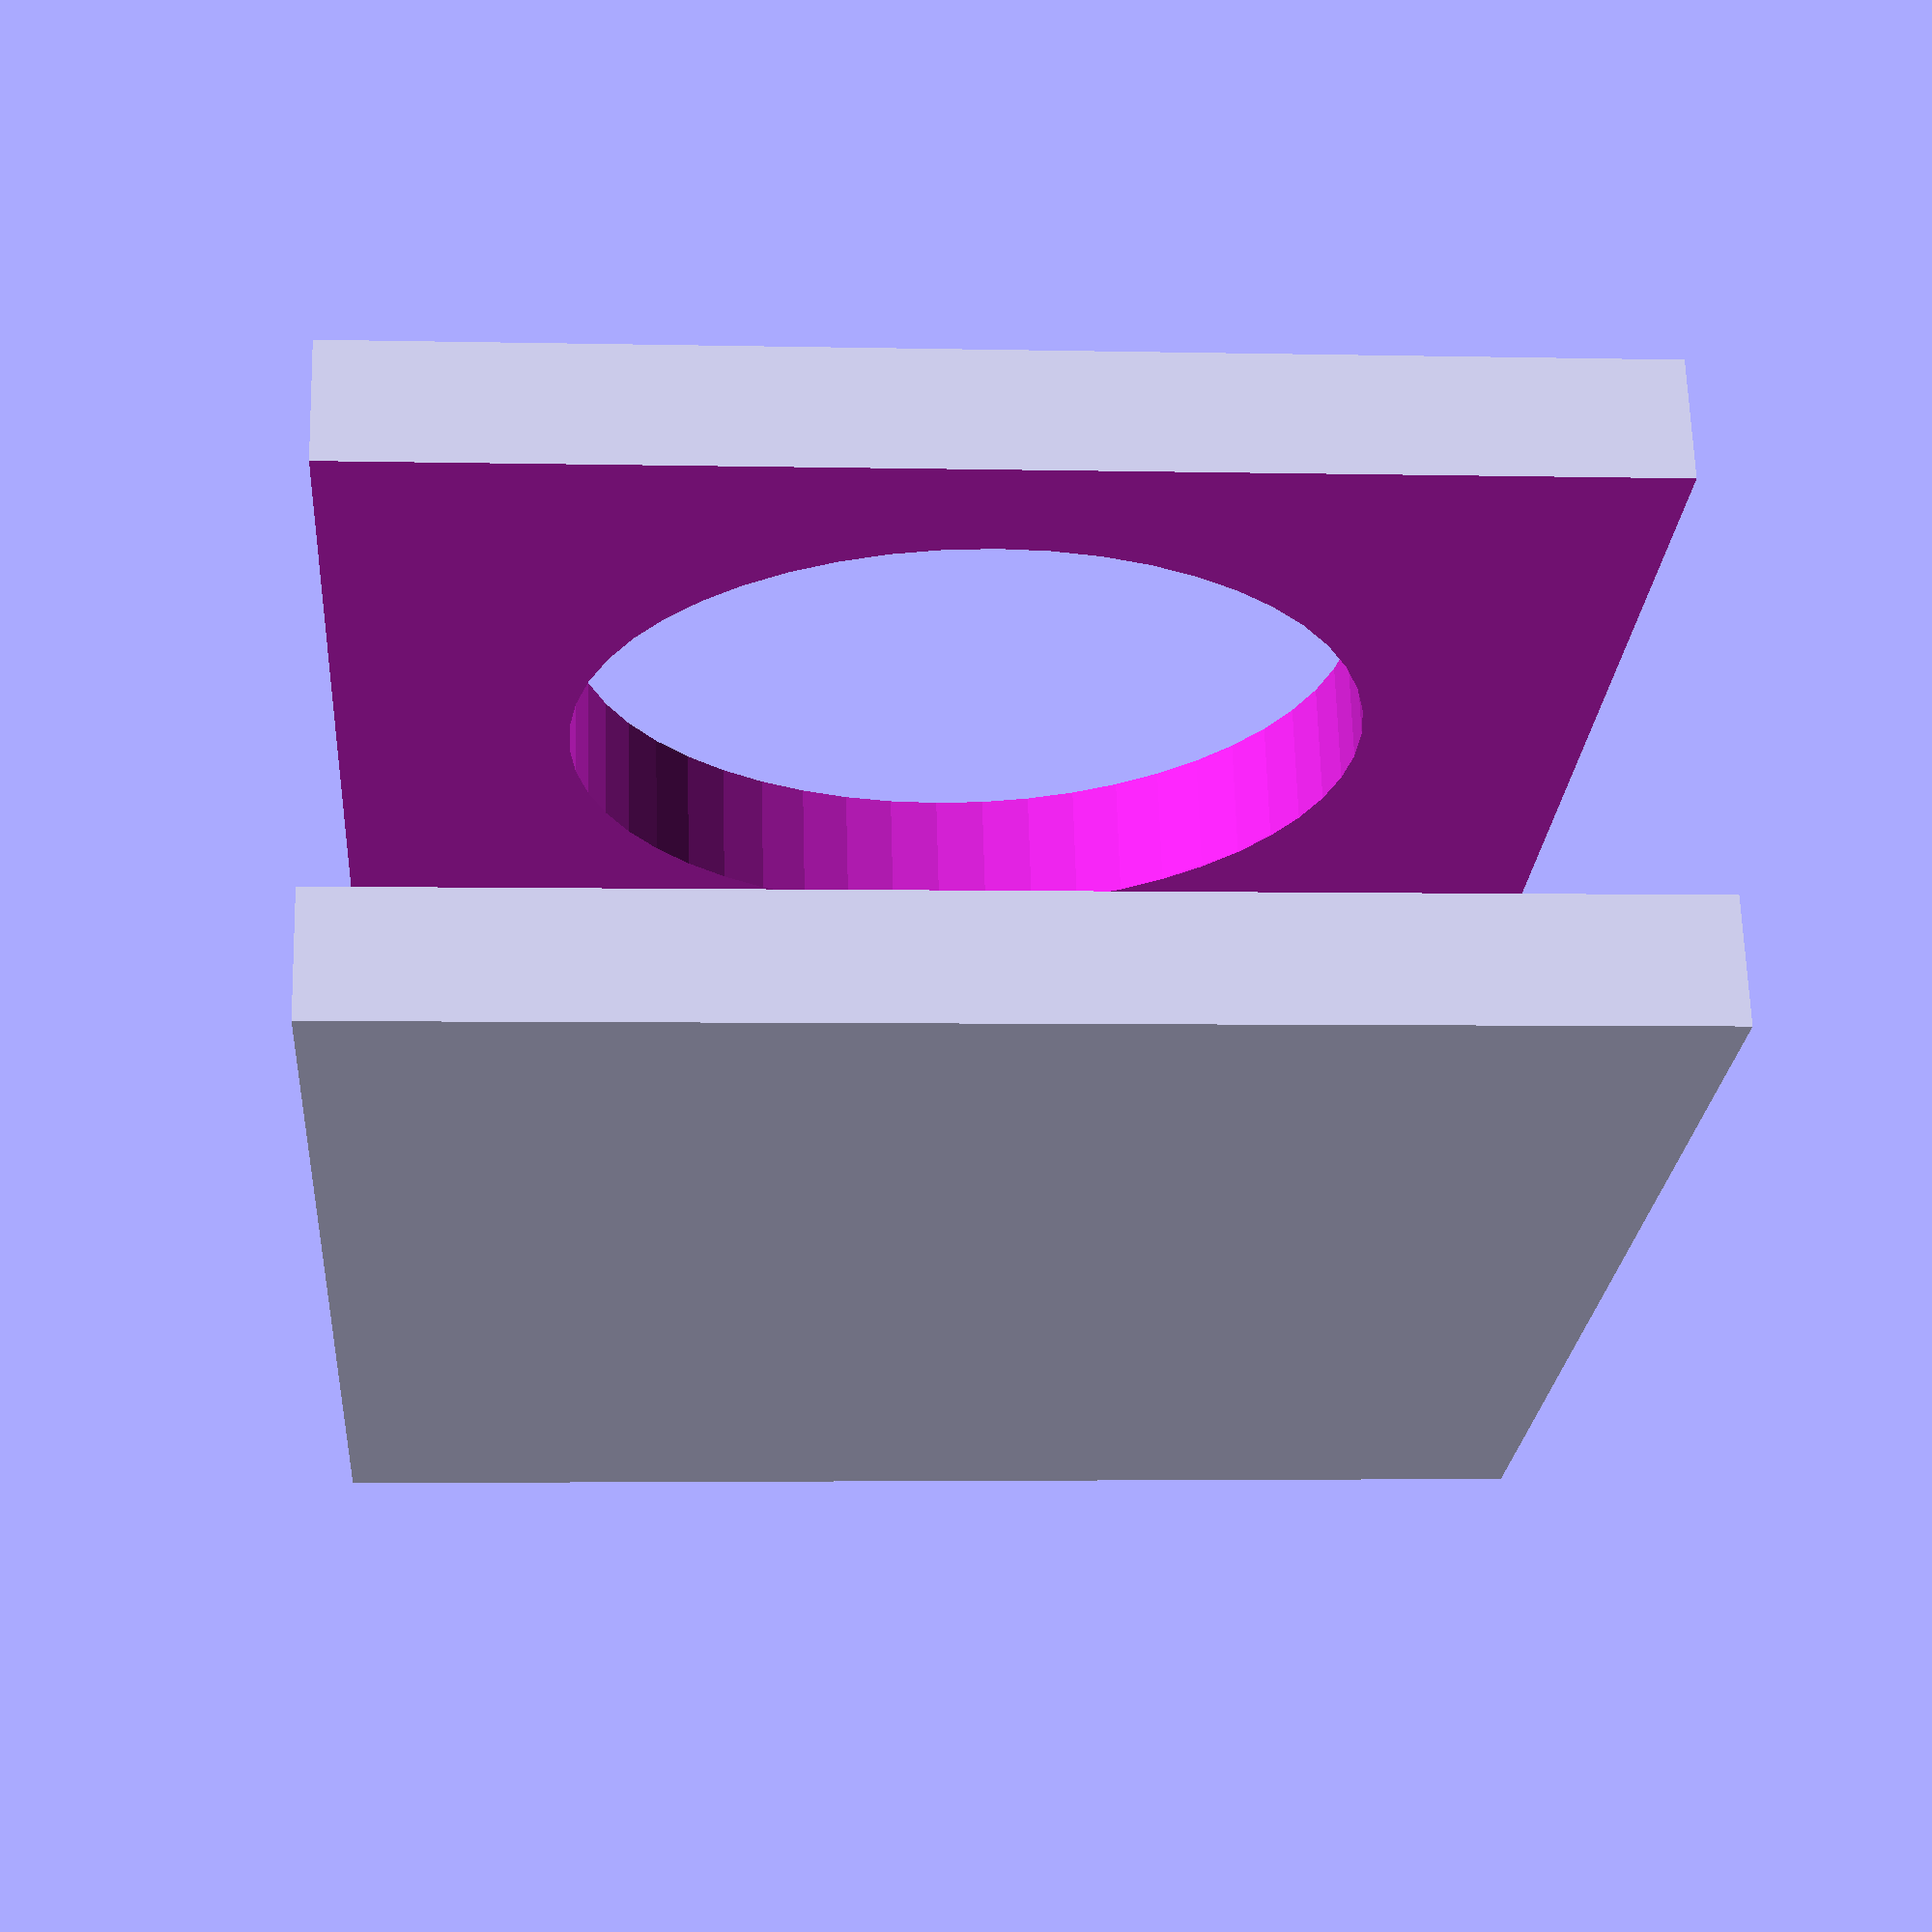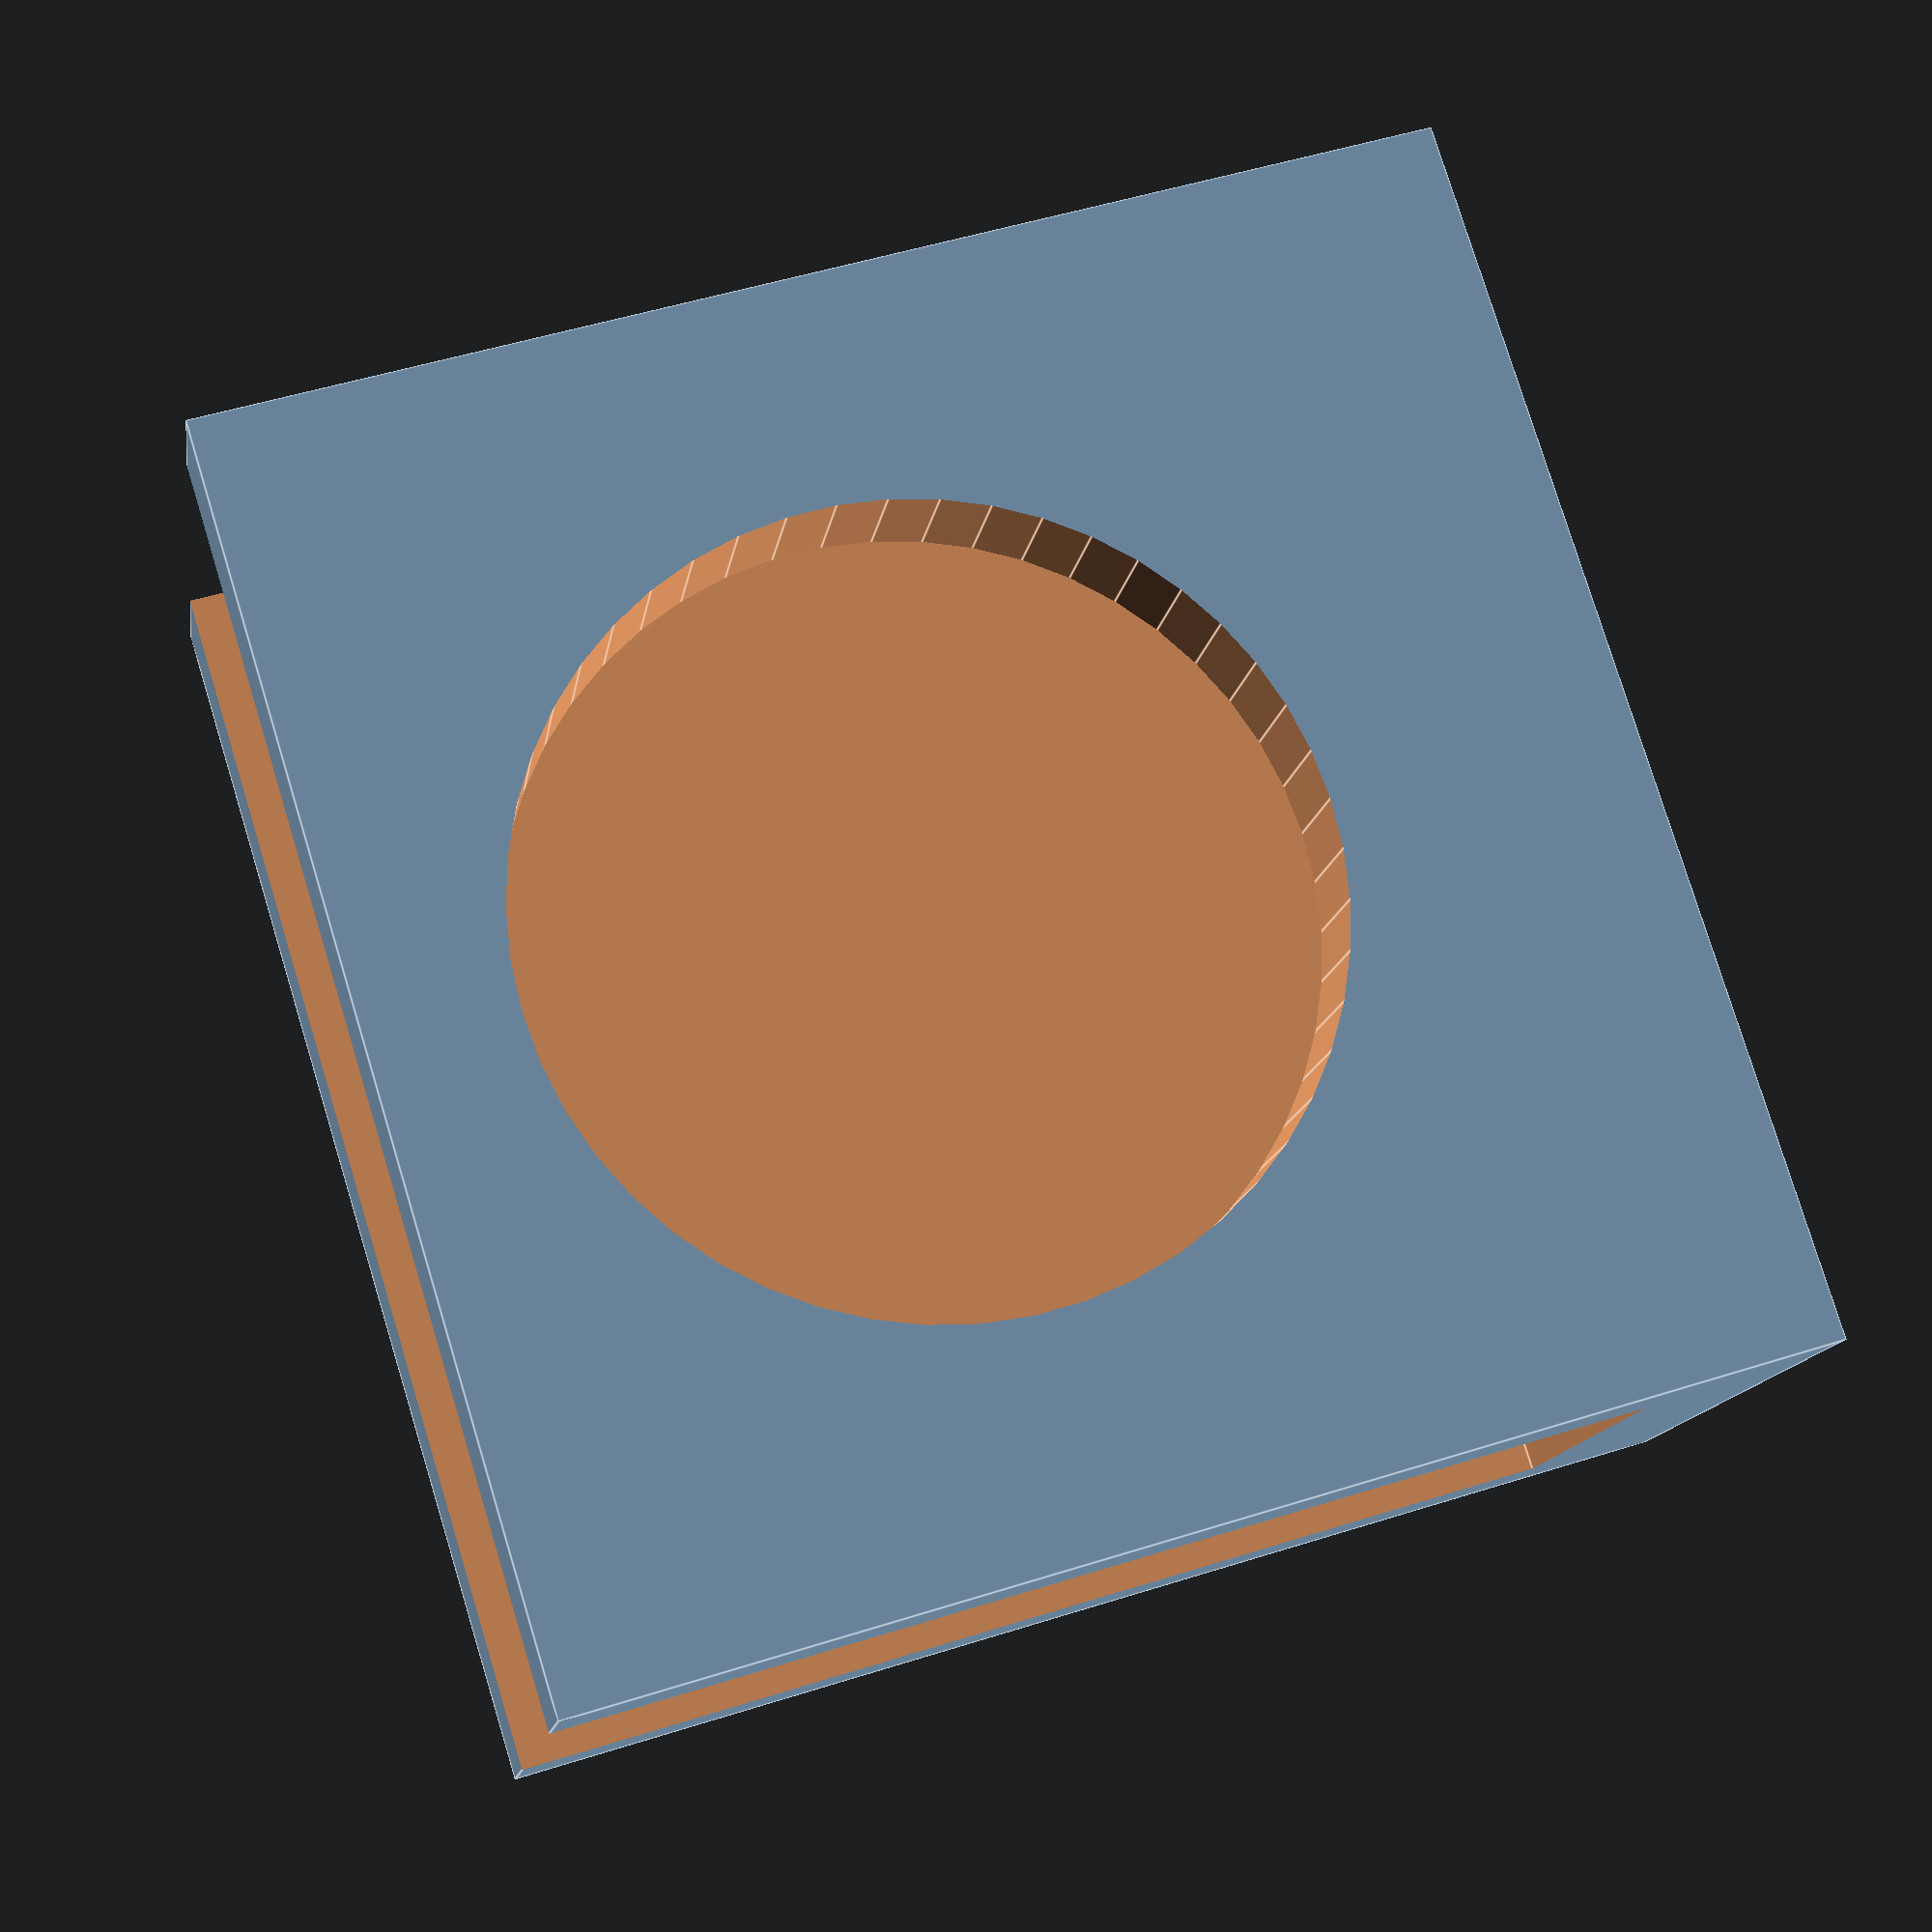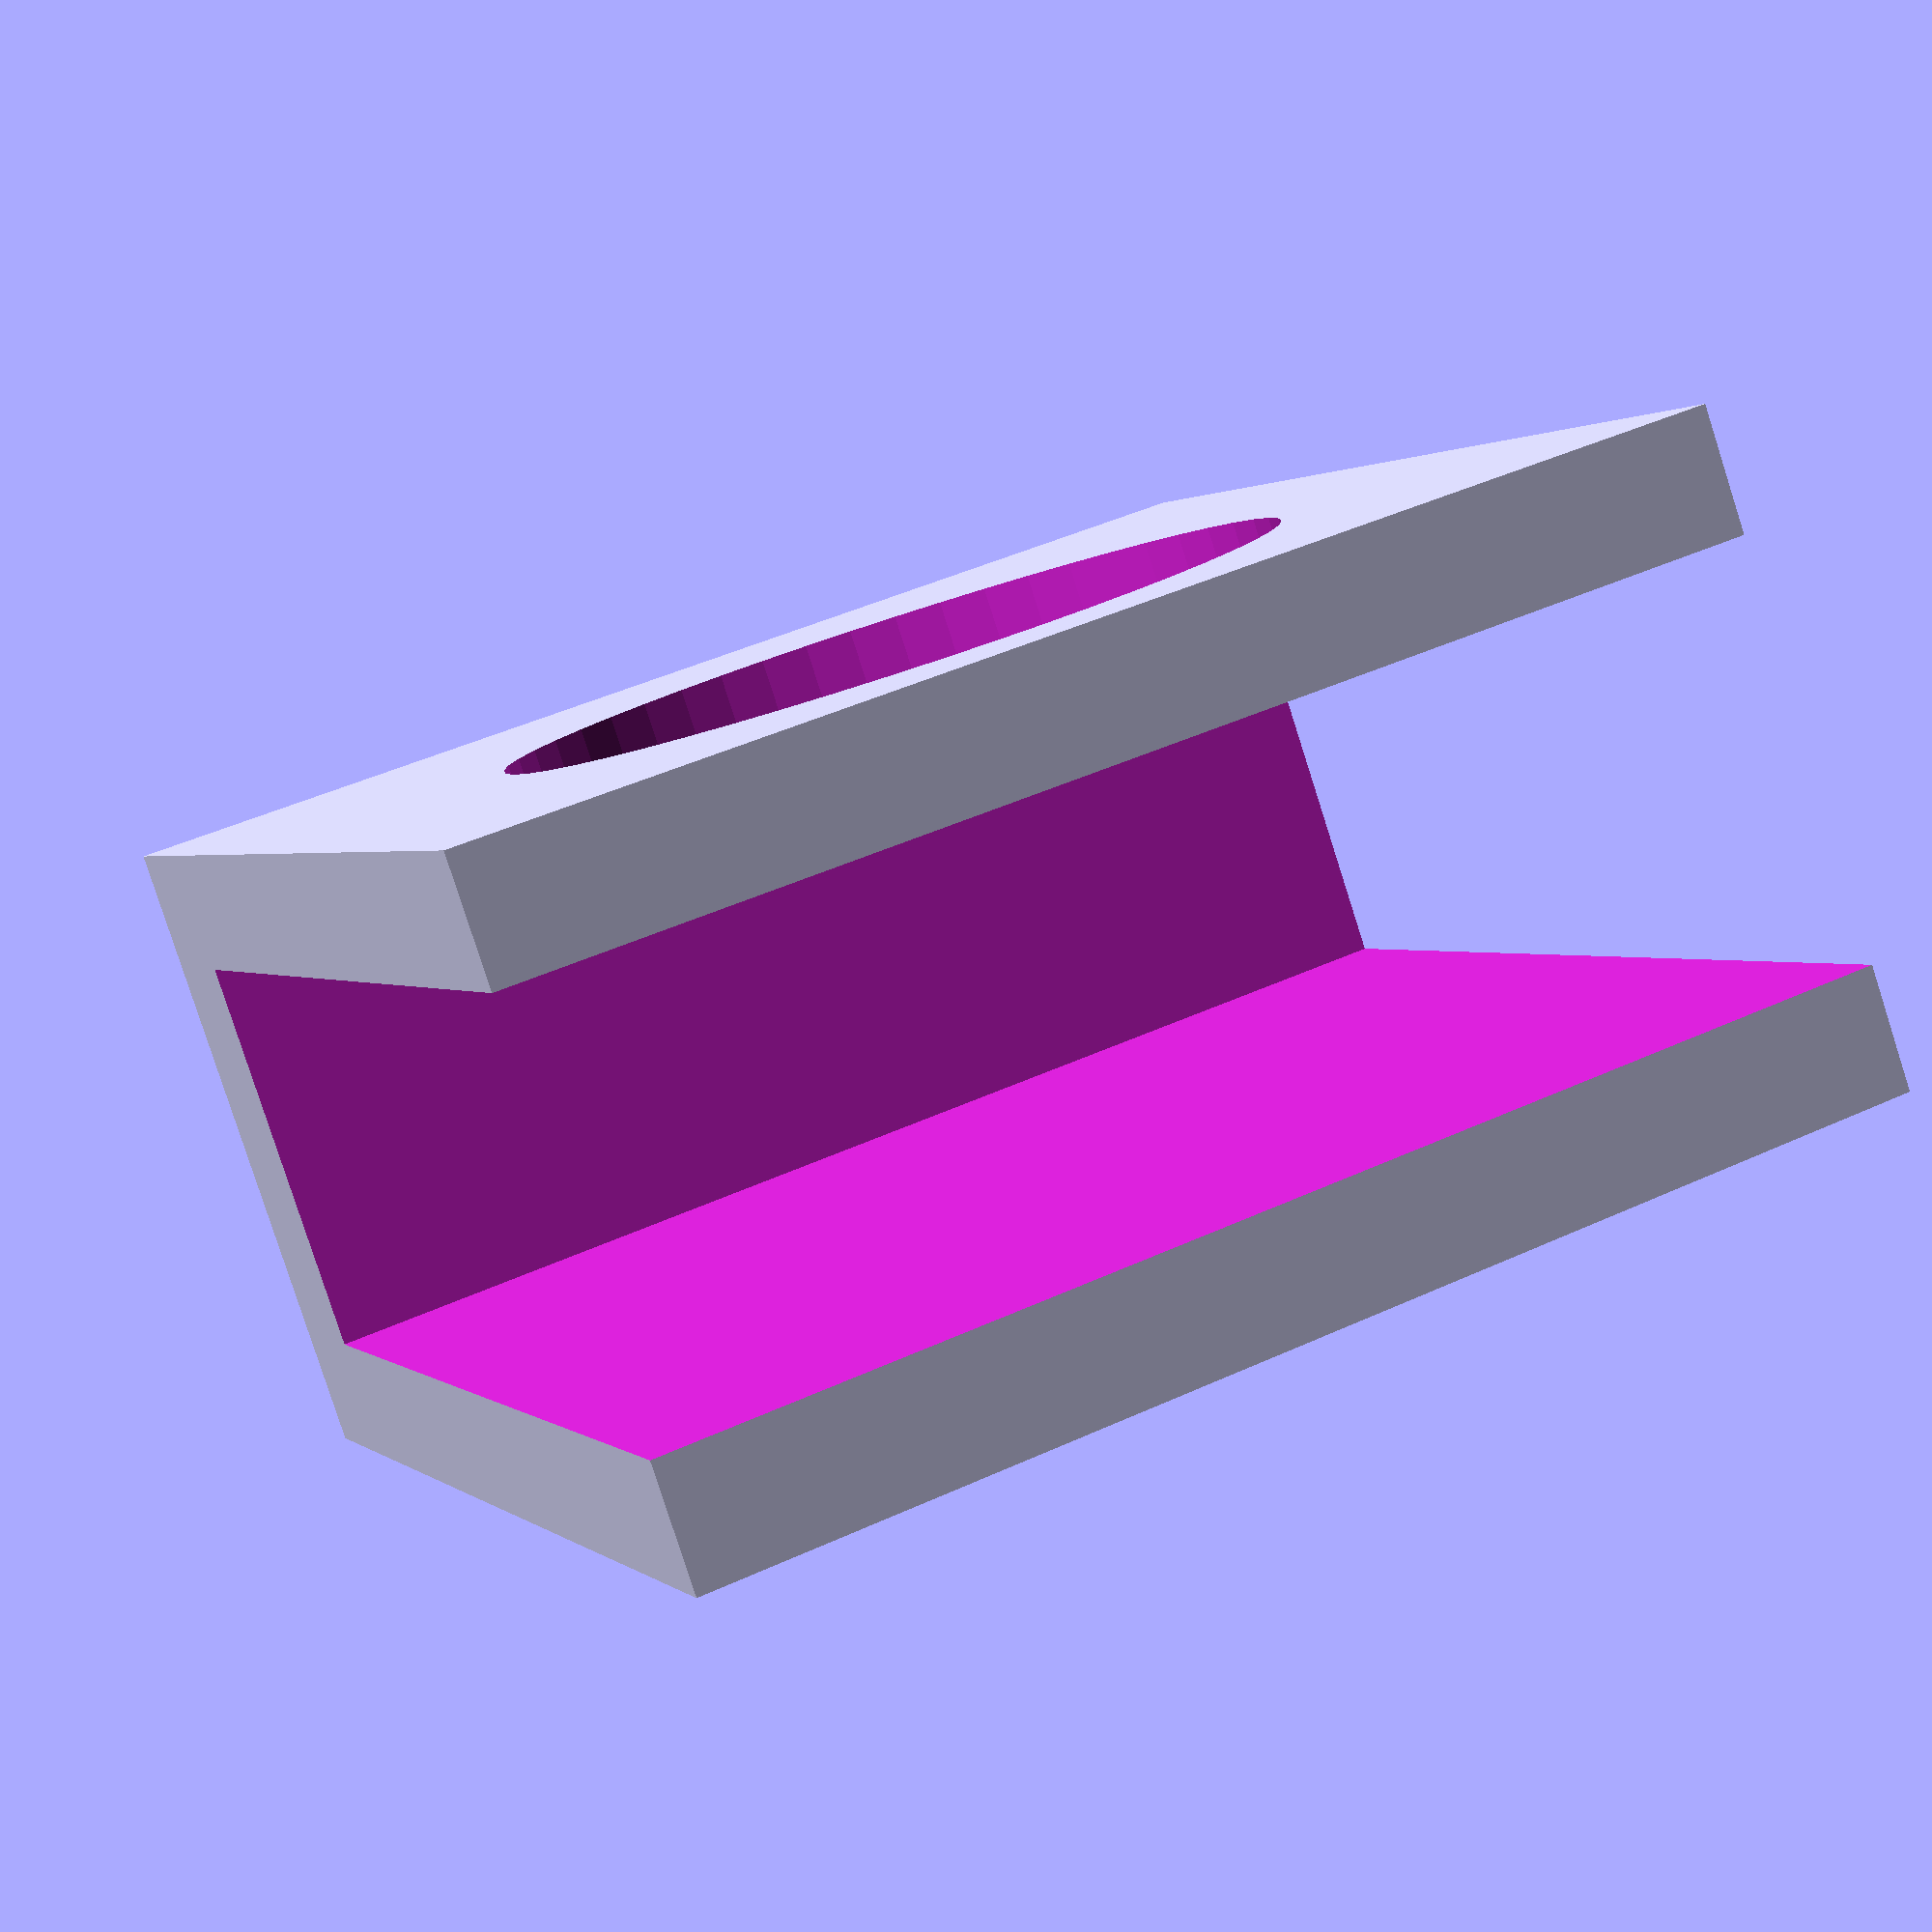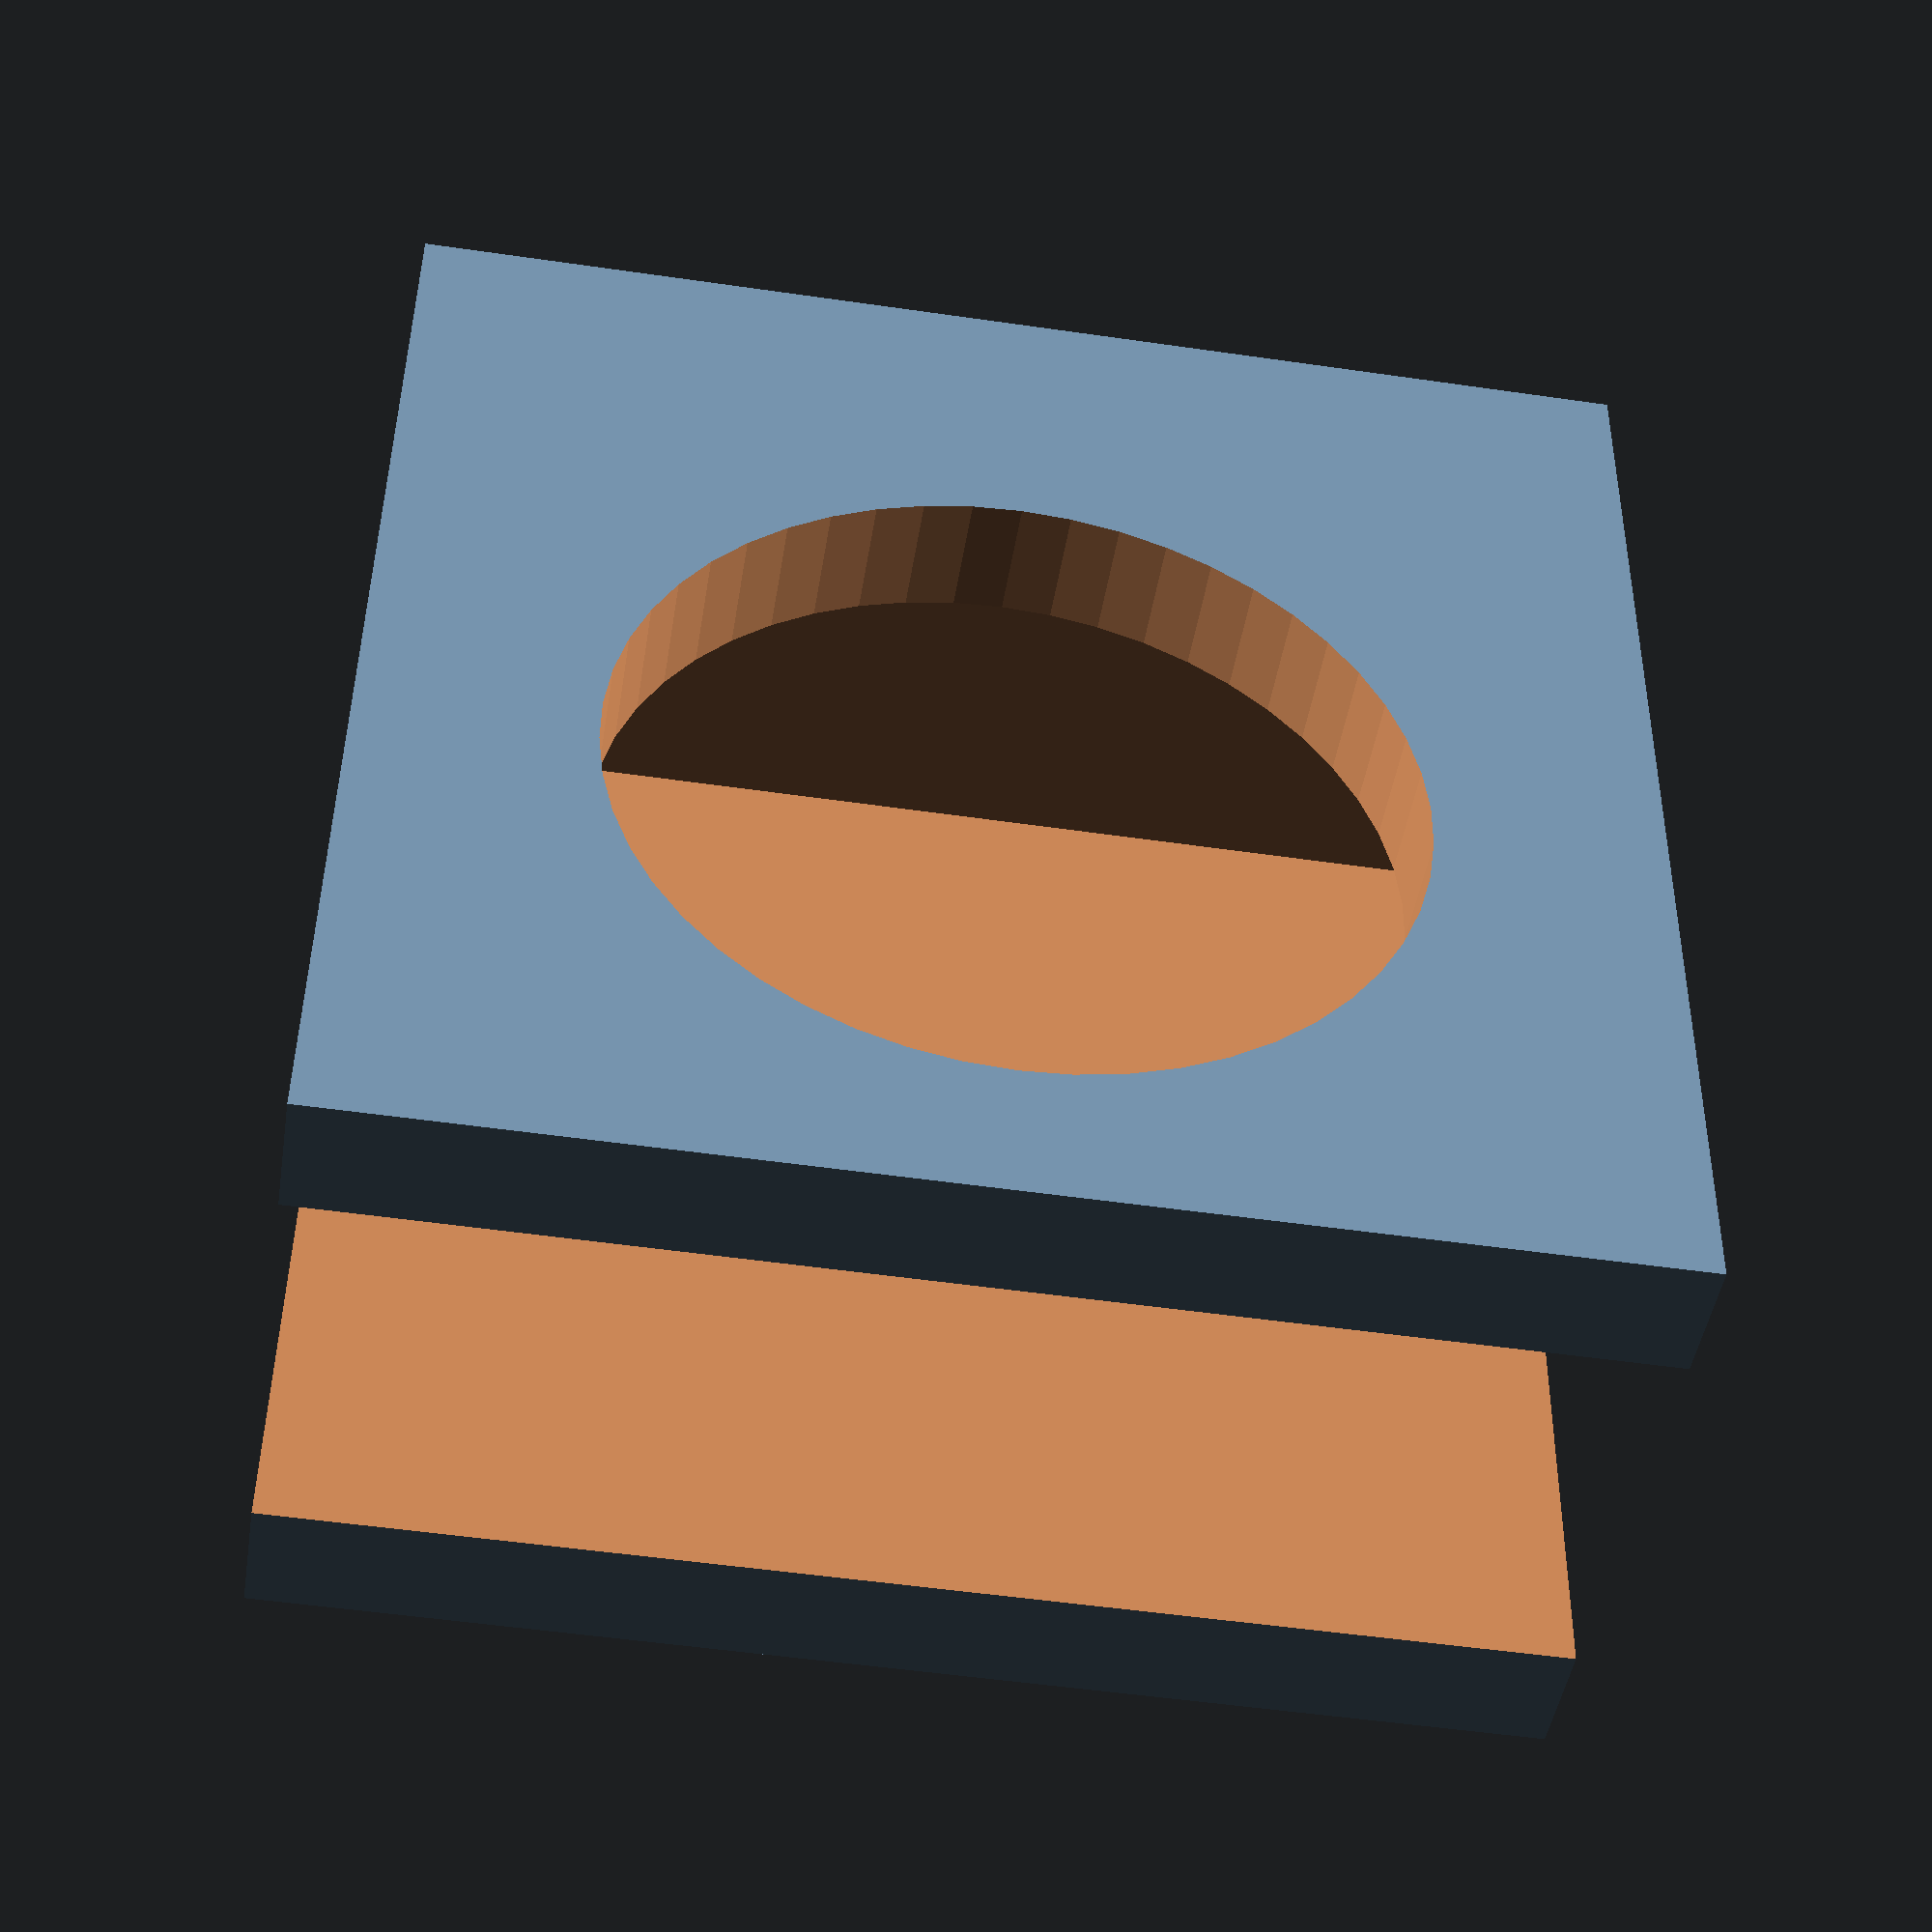
<openscad>
difference()
{
    // Overall boundary
    cube(size=[15, 8, 15]);
    // Carve out slot
    translate(v = [2, 1.5, -1])
        cube(size = [15, 5, 17]);
    // Carve out circle
    translate(v = [7.5 + 1, 3, 7.5])
        rotate(a = [90, 0, 0])
            cylinder(h = 10, r = 4.75, $fn=50);
}
</openscad>
<views>
elev=183.4 azim=20.7 roll=274.5 proj=p view=solid
elev=281.3 azim=188.8 roll=343.0 proj=p view=edges
elev=314.8 azim=220.6 roll=242.0 proj=p view=wireframe
elev=51.0 azim=85.4 roll=261.0 proj=p view=wireframe
</views>
